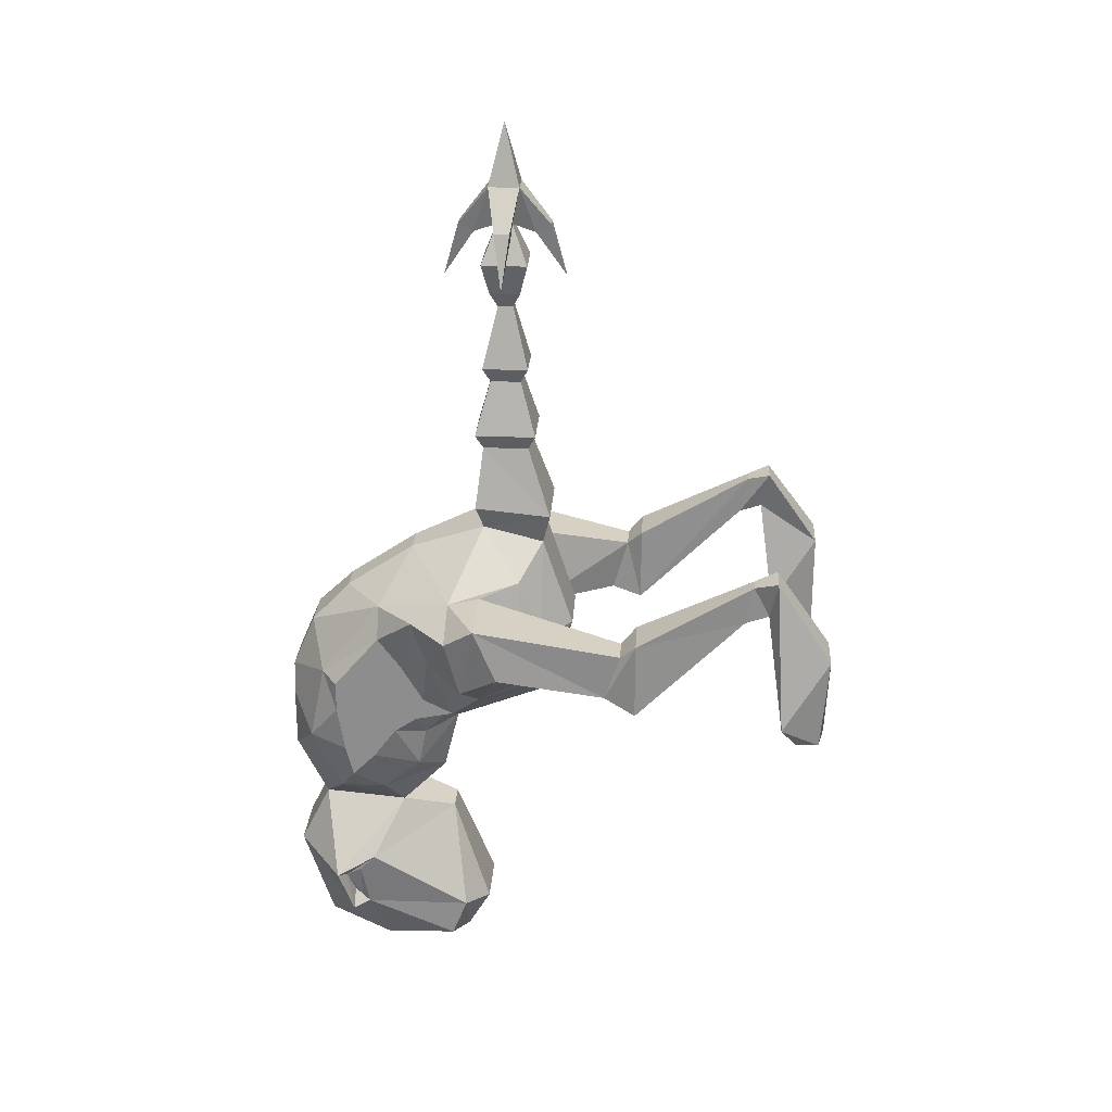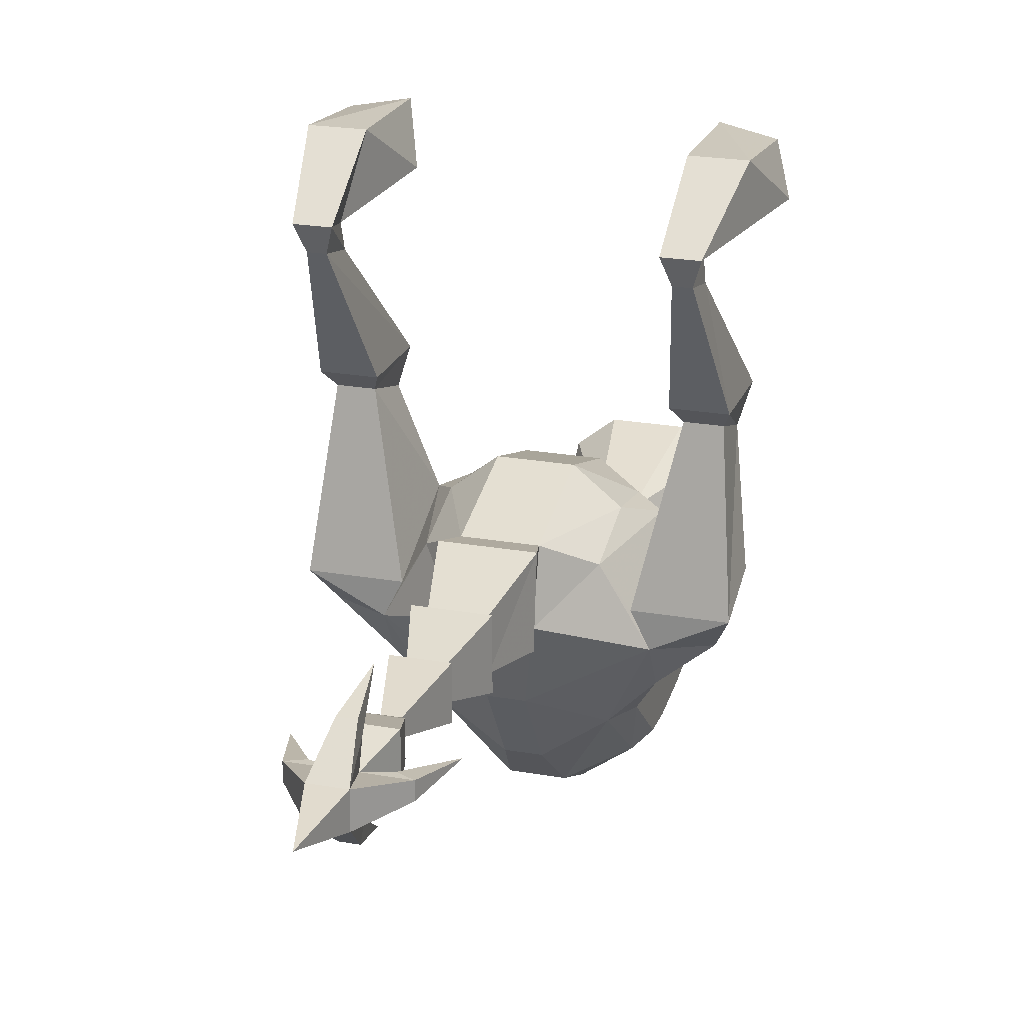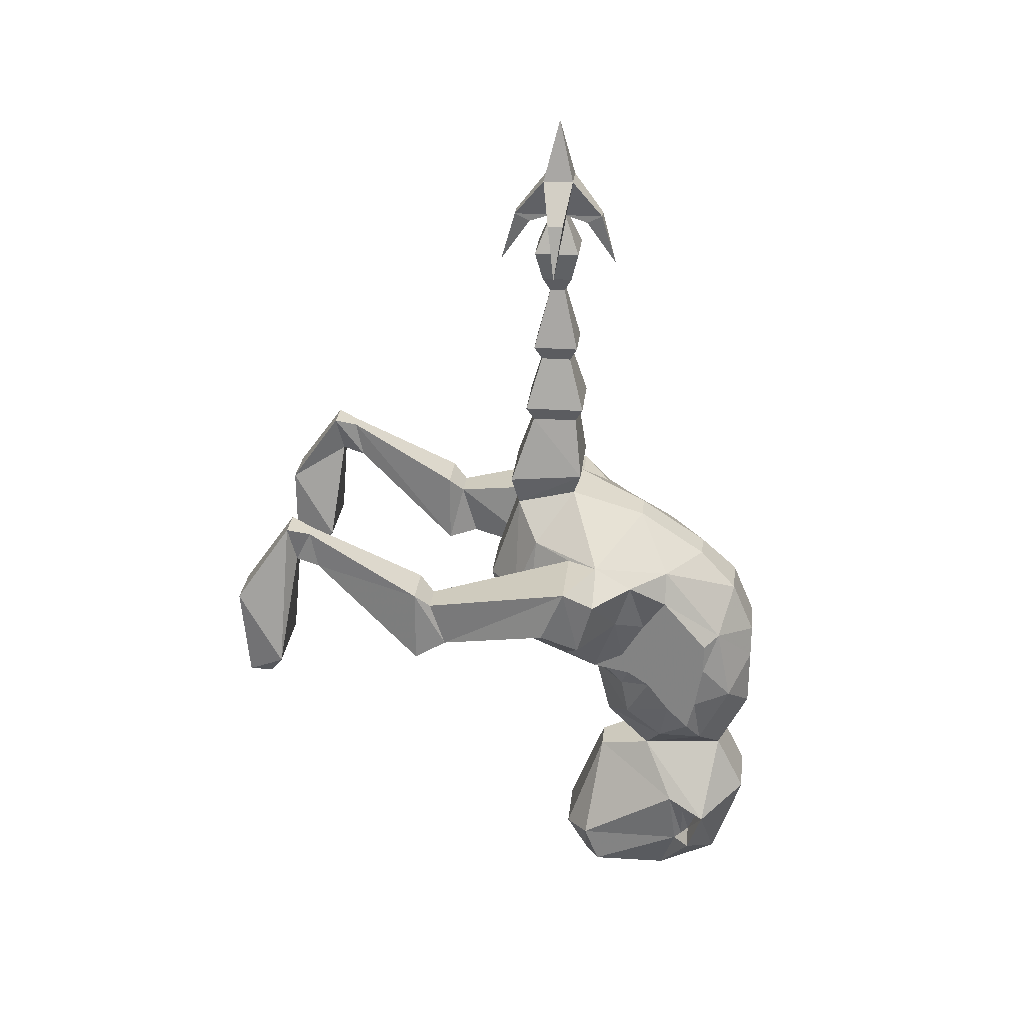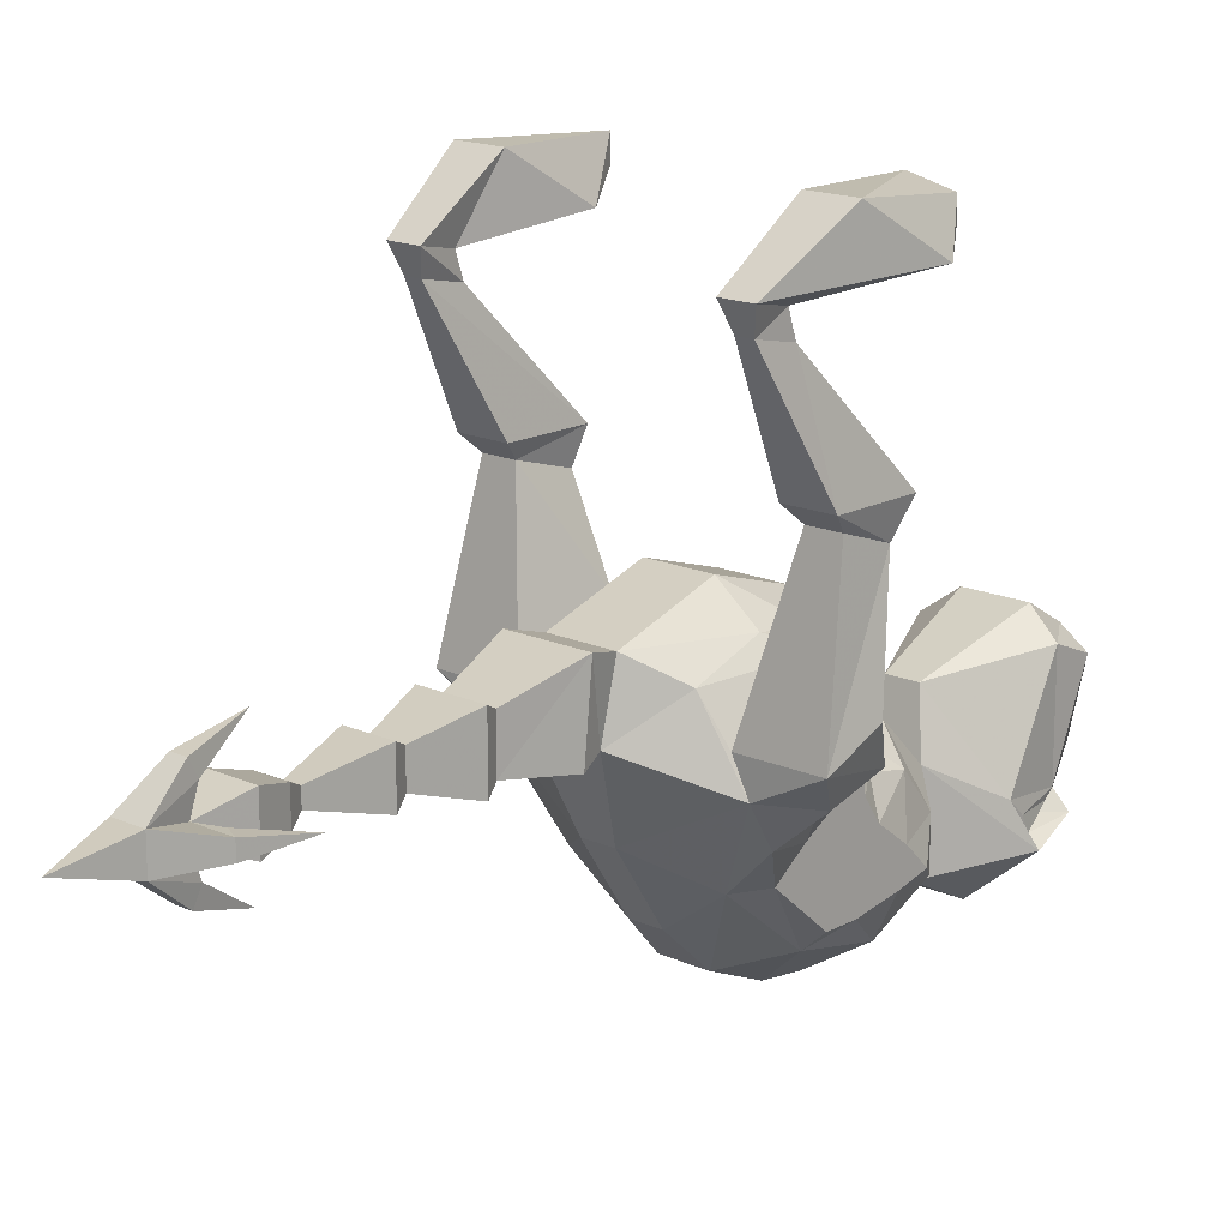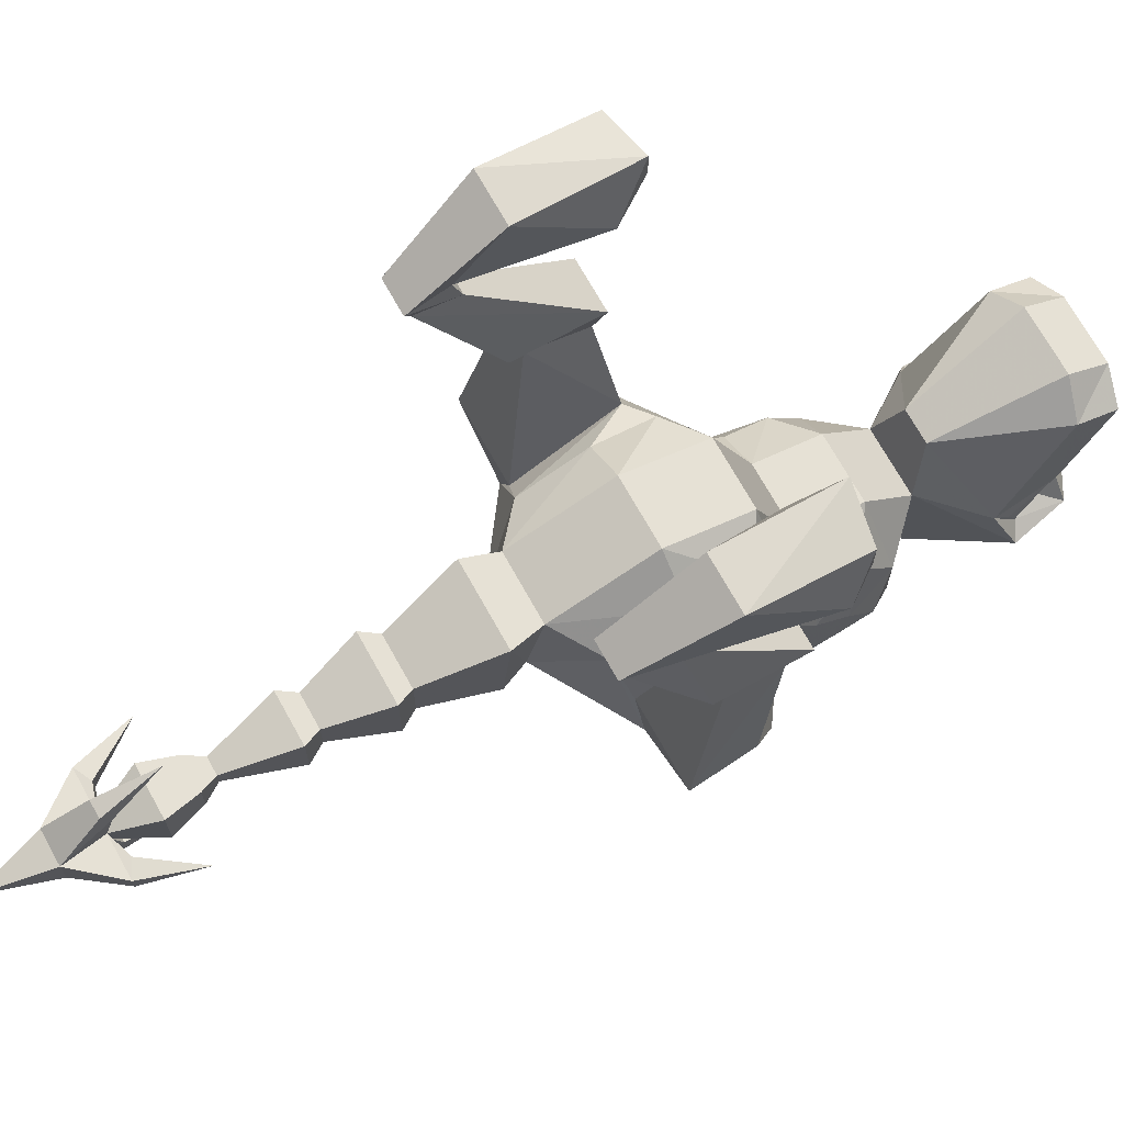
<metadata>
{"format":"obj","ext":"obj","renderer":"f3d","projection":"perspective","resolution":1024,"background":"white","views":[{"elev":24.9,"azim":93.4,"up":"+Z"},{"elev":22.2,"azim":17.3,"up":"+Y"},{"elev":28.1,"azim":-83.7,"up":"+Z"},{"elev":16.3,"azim":42.5,"up":"+Y"},{"elev":70.6,"azim":60.9,"up":"+Y"}]}
</metadata>
<code>
v 0.1562 0.1406 0.2344
v 0.1875 0.1484 0.08594
v 0.1719 0.1953 0.1562
v 0.125 0.1953 0.1562
v 0.125 0.1406 0.2344
v 0.1484 0.1172 0.2266
v 0.1484 0.1328 0.1953
v 0.1328 0.1328 0.1953
v 0.1094 0.1484 0.08594
v 0.1719 0.1641 0.0625
v 0.1719 0.1875 0.0625
v 0.125 0.1953 0.05469
v 0.1328 0.1094 0.1875
v 0.1328 0.1172 0.2266
v 0.1641 0 0.1641
v 0.1484 0.1094 0.1875
v 0.125 0.1719 0.05469
v 0.1172 0 0.08594
v 0.1172 0 0.1641
v 0.1641 0 0.08594
v 0.125 -0.03125 0.09375
v 0.125 -0.01562 0.1484
v 0.1562 -0.01562 0.1484
v 0.1562 -0.03125 0.1016
v 0.09375 -0.1172 0.08594
v 0.09375 -0.1641 0.1797
v 0.1719 -0.1641 0.1797
v 0.1719 -0.1406 0.125
v 0.1094 -0.1641 0.07031
v 0.07031 -0.1094 0.07031
v 0.07031 -0.1016 0.125
v 0.07031 -0.125 0.1875
v 0.1094 -0.1953 0.1797
v 0.1562 -0.1953 0.1562
v 0.1562 -0.1797 0.1016
v 0.1094 -0.2188 0.1094
v 0.08594 -0.1953 0.03906
v 0.03125 -0.09375 0.04688
v 0.03125 -0.07031 0.125
v 0.03125 -0.1016 0.2188
v 0.03125 -0.1641 0.2344
v 0.01562 -0.2422 0.2031
v 0.07031 -0.2734 0.1562
v 0.1094 -0.2344 0.1562
v -0.1562 0.1406 0.2344
v -0.1719 0.1953 0.1562
v -0.1875 0.1484 0.08594
v -0.1484 0.1328 0.1953
v -0.1484 0.1172 0.2266
v -0.125 0.1406 0.2344
v -0.125 0.1953 0.1562
v -0.125 0.1953 0.05469
v -0.1719 0.1875 0.0625
v -0.1719 0.1641 0.0625
v -0.1094 0.1484 0.08594
v -0.1328 0.1328 0.1953
v -0.1328 0.1094 0.1875
v -0.1484 0.1094 0.1875
v -0.1641 0 0.1641
v -0.1328 0.1172 0.2266
v -0.125 0.1719 0.05469
v -0.1172 0 0.08594
v -0.1172 0 0.1641
v -0.125 -0.01562 0.1484
v -0.125 -0.03125 0.09375
v -0.1641 0 0.08594
v -0.1562 -0.03125 0.1016
v -0.1562 -0.01562 0.1484
v -0.09375 -0.1172 0.08594
v -0.1719 -0.1406 0.125
v -0.1719 -0.1641 0.1797
v -0.09375 -0.1641 0.1797
v -0.07031 -0.125 0.1875
v -0.07031 -0.1016 0.125
v -0.07031 -0.1094 0.07031
v -0.1094 -0.1641 0.07031
v -0.1562 -0.1797 0.1016
v -0.1562 -0.1953 0.1562
v -0.1094 -0.1953 0.1797
v -0.1094 -0.2188 0.1094
v -0.1094 -0.2344 0.1562
v -0.08594 -0.1953 0.03906
v -0.08594 -0.2266 0.05469
v -0.08594 -0.25 0.09375
v -0.08594 -0.2734 0.125
v -0.07031 -0.2734 0.1562
v -0.0625 -0.3125 -0.2031
v -0.07031 -0.3203 -0.1797
v -0.07031 -0.3047 -0.1719
v -0.0625 -0.3047 -0.2109
v -0.0625 -0.2969 -0.2188
v -0.07812 -0.3125 -0.2188
v -0.08594 -0.3281 -0.1719
v -0.07031 -0.2891 -0.1562
v -0.0625 -0.1875 -0.2188
v -0.0625 -0.2031 -0.2578
v -0.03125 -0.2812 -0.2812
v -0.03125 -0.3438 -0.25
v -0.03125 -0.375 -0.1562
v -0.03125 -0.3438 -0.09375
v -0.03125 -0.2578 -0.1016
v -0.01562 -0.2031 -0.1172
v -0.03125 -0.1641 -0.2266
v -0.03125 -0.1875 -0.2656
v 0.03125 -0.1875 -0.2656
v 0.03125 -0.2812 -0.2812
v 0.03125 -0.3438 -0.25
v 0.03125 -0.375 -0.1562
v 0.03125 -0.3438 -0.09375
v 0.03125 -0.375 -0.03125
v -0.03125 -0.375 -0.03125
v -0.07031 -0.3203 -0.0625
v -0.07031 -0.2734 -0.0625
v -0.03125 -0.2109 -0.05469
v 0.03125 -0.2109 -0.05469
v 0.03125 -0.2578 -0.1016
v 0.01562 -0.2031 -0.1172
v 0.03125 -0.1641 -0.2266
v 0.0625 -0.1875 -0.2188
v 0.0625 -0.2031 -0.2578
v 0.0625 -0.2969 -0.2188
v 0.07812 -0.3125 -0.2188
v 0.08594 -0.3281 -0.1719
v 0.07031 -0.3203 -0.0625
v 0.07031 -0.3516 0
v 0.03125 -0.375 0.03125
v -0.03125 -0.375 0.03125
v -0.07031 -0.3516 0
v -0.08594 -0.3125 -0.007812
v -0.08594 -0.3047 -0.03906
v -0.08594 -0.2812 -0.01562
v -0.07031 -0.2344 -0.03125
v -0.03125 -0.1953 0.007812
v 0.03125 -0.1953 0.007812
v 0.07031 -0.2344 -0.03125
v 0.07031 -0.2734 -0.0625
v 0.08594 -0.3047 -0.03906
v 0.08594 -0.3125 -0.007812
v 0.08594 -0.3203 0.03906
v 0.07031 -0.3359 0.07812
v 0.02344 -0.375 0.0625
v -0.02344 -0.375 0.0625
v -0.07031 -0.3359 0.07812
v -0.08594 -0.3203 0.03906
v 0.0625 -0.3047 -0.2109
v 0.07031 -0.3047 -0.1719
v 0.07031 -0.3203 -0.1797
v 0.0625 -0.3125 -0.2031
v 0.07031 -0.2891 -0.1562
v 0.01562 -0.3125 0.1562
v 0.02344 -0.3516 0.1172
v 0.08594 -0.2734 0.125
v 0.08594 -0.25 0.09375
v 0.08594 -0.2266 0.05469
v 0.08594 -0.2344 0.03125
v 0.07031 -0.2031 0.03125
v -0.03125 -0.09375 0.04688
v -0.03125 -0.07031 0.125
v -0.03125 -0.1016 0.2188
v -0.03906 -0.09375 0.25
v 0.03906 -0.09375 0.25
v 0.03906 -0.1719 0.2578
v -0.03125 -0.1641 0.2344
v -0.01562 -0.2422 0.2031
v -0.01562 -0.3125 0.1562
v -0.02344 -0.3516 0.1172
v 0.07031 -0.2266 0.007812
v 0.08594 -0.2578 0.01562
v 0.08594 -0.2812 -0.01562
v 0.08594 -0.2734 0.03906
v 0.08594 -0.3203 0.07031
v 0.01562 -0.1562 0.5938
v 0.01562 -0.125 0.5938
v 0 -0.1406 0.6562
v -0.01562 -0.1562 0.5938
v -0.007812 -0.1875 0.5547
v 0.007812 -0.1875 0.5547
v 0.007812 -0.1719 0.5469
v 0.007812 -0.1484 0.5547
v 0.03125 -0.1484 0.5469
v 0.04688 -0.1484 0.5547
v 0.04688 -0.1328 0.5547
v 0.007812 -0.1328 0.5547
v 0.007812 -0.1094 0.5469
v 0.007812 -0.09375 0.5547
v -0.01562 -0.125 0.5938
v -0.04688 -0.1328 0.5547
v -0.04688 -0.1484 0.5547
v -0.03125 -0.1484 0.5469
v -0.007812 -0.1484 0.5547
v -0.007812 -0.1719 0.5469
v 0 -0.2031 0.5
v -0.02344 -0.1641 0.5156
v 0.02344 -0.1641 0.5156
v 0.02344 -0.1172 0.5156
v 0.03125 -0.1328 0.5469
v 0.0625 -0.1406 0.5
v -0.007812 -0.1328 0.5547
v -0.007812 -0.09375 0.5547
v -0.007812 -0.1094 0.5469
v -0.02344 -0.1172 0.5156
v -0.03125 -0.1328 0.5469
v 0 -0.07812 0.5
v -0.0625 -0.1406 0.5
v -0.03906 -0.1719 0.2578
v 0.02344 -0.1641 0.3203
v -0.02344 -0.1641 0.3203
v -0.02344 -0.1172 0.3203
v 0.02344 -0.1172 0.3203
v 0.03125 -0.1094 0.3359
v 0.01562 -0.125 0.3906
v 0.01562 -0.1562 0.3906
v 0.03125 -0.1719 0.3359
v -0.03125 -0.1094 0.3359
v -0.01562 -0.125 0.3906
v -0.02344 -0.1172 0.4062
v 0.02344 -0.1172 0.4062
v 0.02344 -0.1641 0.4062
v -0.01562 -0.1562 0.3906
v -0.03125 -0.1719 0.3359
v 0.007812 -0.1328 0.4688
v 0.007812 -0.1484 0.4688
v -0.02344 -0.1641 0.4062
v -0.007812 -0.1484 0.4688
v -0.007812 -0.1328 0.4688
v -0.01562 -0.125 0.4844
v 0.01562 -0.125 0.4844
v 0.01562 -0.1562 0.4844
v -0.01562 -0.1562 0.4844
v -0.07031 -0.2266 0.007812
v -0.07031 -0.2031 0.03125
v -0.08594 -0.3203 0.07031
v -0.08594 -0.2734 0.03906
v -0.08594 -0.2578 0.01562
v -0.08594 -0.2344 0.03125
f 1 2 3
f 1 3 4
f 1 4 5
f 1 5 6
f 1 6 7
f 1 7 2
f 2 7 8
f 2 8 9
f 2 9 10
f 2 10 11
f 2 11 3
f 3 11 12
f 3 12 4
f 4 12 9
f 4 9 8
f 4 8 5
f 5 8 13
f 5 13 14
f 5 14 6
f 6 14 15
f 6 15 16
f 6 16 7
f 7 16 13
f 7 13 8
f 9 12 17
f 9 17 10
f 10 17 11
f 11 17 12
f 18 19 14
f 18 14 13
f 18 13 16
f 18 16 20
f 19 15 14
f 15 20 16
f 45 46 47
f 45 47 48
f 45 48 49
f 45 49 50
f 45 50 51
f 45 51 46
f 46 51 52
f 46 52 53
f 46 53 47
f 47 53 54
f 47 54 55
f 47 55 56
f 47 56 48
f 48 56 57
f 48 57 58
f 48 58 49
f 49 58 59
f 49 59 60
f 49 60 50
f 50 60 57
f 50 57 56
f 50 56 51
f 51 56 55
f 51 55 52
f 52 55 61
f 52 61 53
f 53 61 54
f 54 61 55
f 62 60 63
f 62 66 58
f 62 58 57
f 62 57 60
f 59 58 66
f 59 63 60
f 229 228 194
f 229 194 193
f 229 193 226
f 226 193 201
f 226 201 227
f 227 201 195
f 227 195 228
f 228 195 194
f 18 20 21
f 18 21 22
f 18 22 19
f 19 22 23
f 19 23 15
f 20 15 24
f 20 24 21
f 23 24 15
f 26 32 33
f 29 36 37
f 32 41 33
f 33 41 42
f 33 42 43
f 33 43 44
f 62 63 64
f 62 64 65
f 62 65 66
f 59 66 67
f 59 67 68
f 59 68 63
f 65 67 66
f 68 64 63
f 80 76 82
f 80 82 83
f 80 83 84
f 80 84 81
f 81 84 85
f 81 85 86
f 81 86 79
f 91 95 96
f 91 96 97
f 91 97 92
f 92 97 98
f 92 98 93
f 93 98 99
f 93 99 100
f 106 120 121
f 106 121 107
f 107 121 122
f 107 122 108
f 108 122 123
f 108 123 109
f 110 124 125
f 110 125 126
f 111 127 128
f 112 129 130
f 124 137 138
f 125 139 140
f 125 140 126
f 126 140 141
f 127 142 143
f 127 143 128
f 128 143 144
f 129 144 131
f 129 131 130
f 119 121 120
f 43 42 150
f 43 150 151
f 43 151 140
f 43 140 152
f 43 152 44
f 44 152 153
f 44 153 36
f 36 153 154
f 36 154 37
f 37 154 155
f 151 141 140
f 137 169 138
f 138 169 139
f 139 169 170
f 139 170 171
f 139 171 140
f 140 171 152
f 152 171 170
f 152 170 153
f 153 170 155
f 153 155 154
f 168 155 170
f 168 170 169
f 221 225 226
f 221 226 227
f 221 227 222
f 222 227 228
f 222 228 224
f 229 226 225
f 229 225 224
f 229 224 228
f 86 165 164
f 86 164 79
f 79 164 163
f 79 163 73
f 79 73 72
f 86 143 166
f 86 166 165
f 143 142 166
f 232 144 143
f 232 143 85
f 232 85 233
f 232 233 144
f 144 233 131
f 131 233 234
f 82 235 83
f 83 235 84
f 84 235 233
f 84 233 85
f 143 86 85
f 233 235 234
f 21 24 25
f 21 25 22
f 22 25 26
f 22 26 27
f 22 27 23
f 23 27 24
f 27 28 24
f 24 28 25
f 25 28 29
f 25 29 30
f 25 30 31
f 25 31 32
f 25 32 26
f 26 33 27
f 27 33 34
f 27 34 35
f 27 35 28
f 28 35 29
f 29 35 36
f 29 37 30
f 30 37 38
f 33 44 34
f 34 44 36
f 34 36 35
f 67 65 69
f 67 69 70
f 67 70 71
f 67 71 68
f 68 71 64
f 69 65 64
f 69 64 72
f 69 72 73
f 69 73 74
f 69 74 75
f 69 75 76
f 69 76 70
f 70 76 77
f 70 77 71
f 71 77 78
f 71 78 79
f 71 79 72
f 71 72 64
f 80 81 78
f 80 78 77
f 80 77 76
f 81 79 78
f 91 94 95
f 93 100 101
f 93 101 94
f 94 101 102
f 94 102 95
f 95 104 96
f 96 104 97
f 97 104 105
f 97 105 106
f 97 106 98
f 98 106 107
f 98 107 108
f 98 108 99
f 99 108 109
f 99 109 100
f 100 109 110
f 100 110 111
f 105 119 120
f 105 120 106
f 109 123 116
f 110 126 111
f 111 126 127
f 112 130 113
f 113 130 131
f 113 131 132
f 124 136 137
f 126 141 142
f 126 142 127
f 119 149 121
f 149 119 117
f 149 117 116
f 149 116 123
f 37 155 156
f 41 163 164
f 41 164 42
f 42 164 165
f 42 165 150
f 150 165 166
f 150 166 151
f 151 166 142
f 151 142 141
f 135 167 168
f 135 168 169
f 135 169 136
f 136 169 137
f 167 156 155
f 167 155 168
f 205 162 206
f 205 206 207
f 205 207 208
f 205 208 160
f 160 208 161
f 161 208 209
f 161 209 206
f 161 206 162
f 210 211 212
f 210 212 213
f 210 214 215
f 210 215 211
f 212 219 220
f 212 220 213
f 220 219 215
f 220 215 214
f 218 217 221
f 218 221 222
f 218 222 223
f 216 223 224
f 216 224 225
f 216 225 217
f 217 225 221
f 222 224 223
f 157 82 75
f 131 234 132
f 132 234 230
f 230 234 235
f 230 235 231
f 231 235 82
f 82 76 75
f 30 38 39
f 30 39 31
f 31 39 40
f 31 40 32
f 32 40 41
f 95 102 103
f 100 111 112
f 100 112 101
f 101 112 113
f 101 113 114
f 101 116 102
f 102 116 117
f 102 117 118
f 102 118 103
f 109 116 124
f 109 124 110
f 111 128 112
f 112 128 129
f 113 132 114
f 114 132 133
f 115 134 135
f 115 135 136
f 115 136 116
f 116 136 124
f 124 138 125
f 125 138 139
f 128 144 129
f 117 119 118
f 37 156 38
f 38 156 134
f 40 159 160
f 40 160 161
f 40 161 41
f 41 161 162
f 41 162 163
f 135 134 167
f 134 156 167
f 205 160 159
f 205 159 163
f 205 163 162
f 210 213 209
f 210 209 214
f 211 215 216
f 211 216 217
f 211 217 212
f 212 217 218
f 212 218 219
f 213 220 207
f 213 207 206
f 213 206 209
f 220 214 207
f 207 214 208
f 208 214 209
f 218 223 219
f 219 223 215
f 215 223 216
f 132 230 133
f 133 230 231
f 133 231 157
f 157 231 82
f 157 75 158
f 158 75 74
f 158 74 159
f 159 74 73
f 159 73 163
f 87 88 89
f 87 89 90
f 145 146 147
f 145 147 148
f 87 90 91
f 87 91 92
f 87 92 93
f 87 93 88
f 88 93 89
f 89 93 94
f 89 94 90
f 90 94 91
f 95 103 104
f 103 118 104
f 104 118 105
f 105 118 119
f 145 148 122
f 145 122 121
f 145 121 146
f 146 121 149
f 146 149 147
f 147 149 123
f 147 123 122
f 147 122 148
f 101 114 115
f 101 115 116
f 114 133 115
f 115 133 134
f 38 134 133
f 38 133 157
f 38 157 158
f 38 158 39
f 39 158 159
f 39 159 40
f 172 173 174
f 172 174 175
f 172 175 176
f 172 176 177
f 172 177 178
f 172 178 179
f 172 179 180
f 172 180 181
f 172 181 173
f 173 181 182
f 173 182 183
f 173 183 184
f 173 184 185
f 173 185 186
f 173 186 174
f 174 186 175
f 175 186 187
f 175 187 188
f 175 188 189
f 175 189 190
f 175 190 176
f 176 190 191
f 176 191 192
f 176 192 177
f 177 192 178
f 178 192 191
f 178 191 190
f 178 190 179
f 179 183 196
f 179 196 180
f 180 196 197
f 180 197 181
f 181 197 182
f 182 197 196
f 182 196 183
f 198 186 199
f 198 199 200
f 198 200 183
f 198 190 189
f 198 189 202
f 198 202 187
f 198 187 186
f 186 185 199
f 199 185 203
f 199 203 200
f 200 203 184
f 200 184 183
f 184 203 185
f 188 204 189
f 189 204 202
f 202 204 187
f 187 204 188
f 179 190 193
f 179 193 194
f 179 194 195
f 179 195 183
f 198 183 195
f 198 195 201
f 198 201 193
f 198 193 190

</code>
